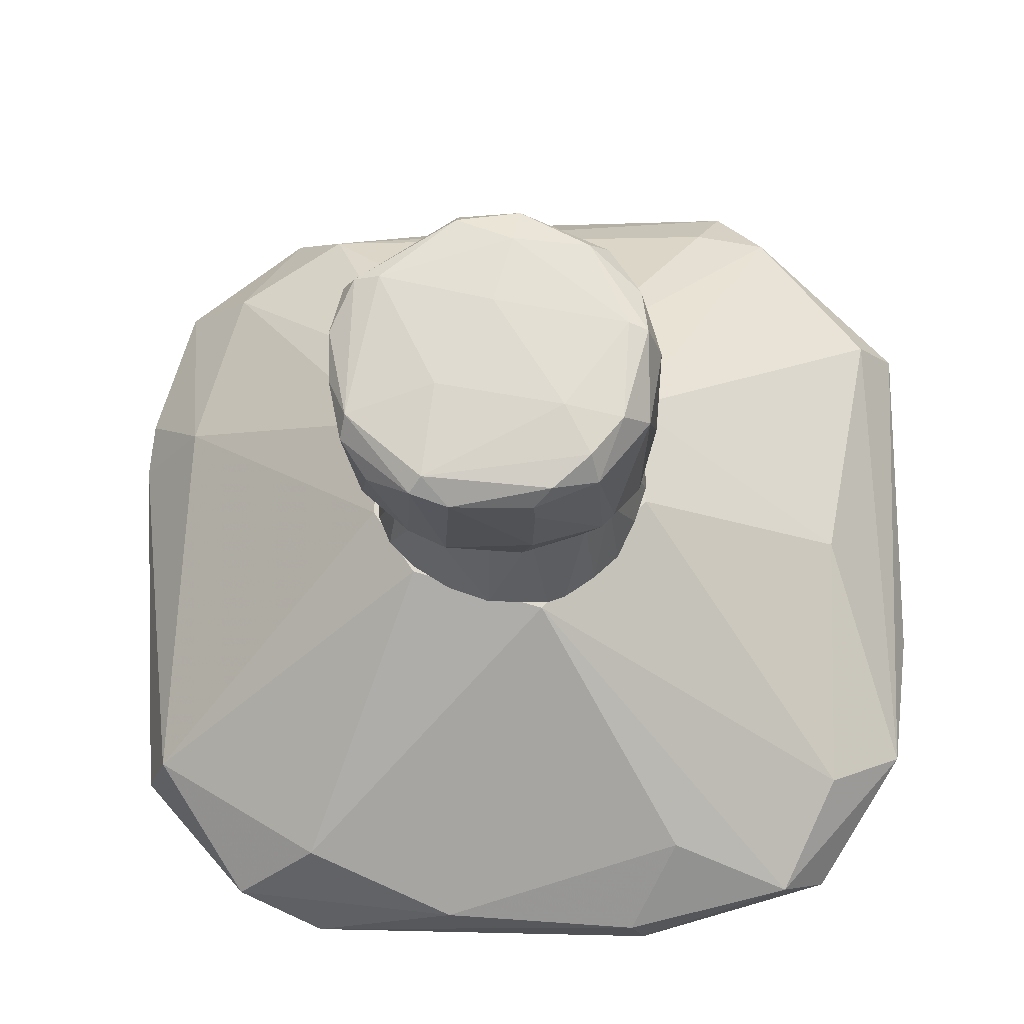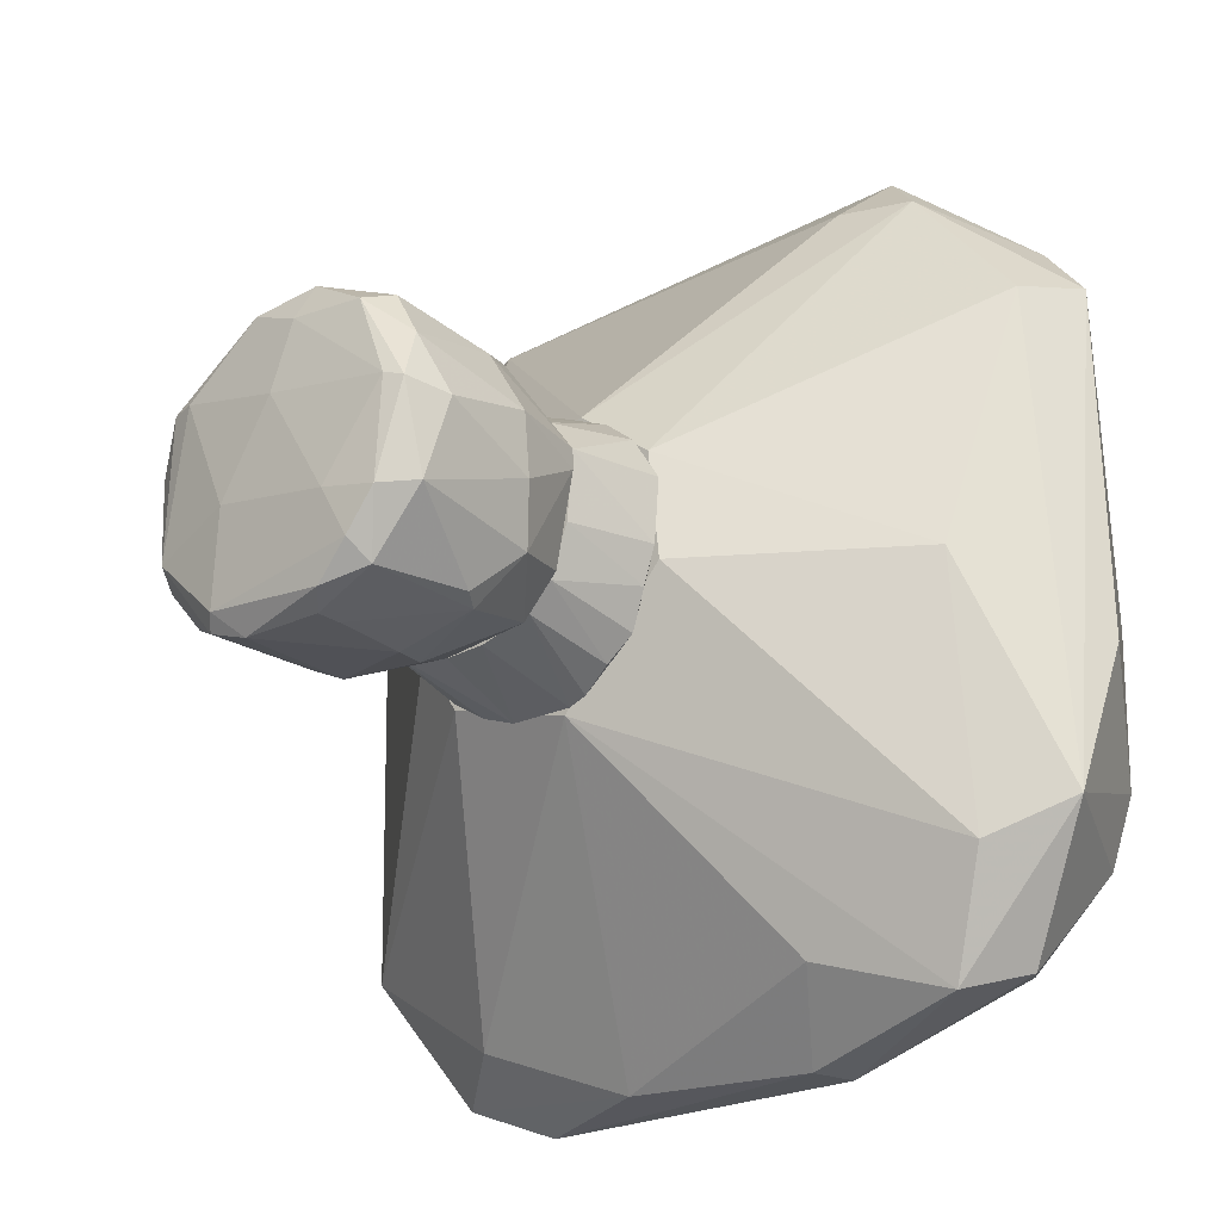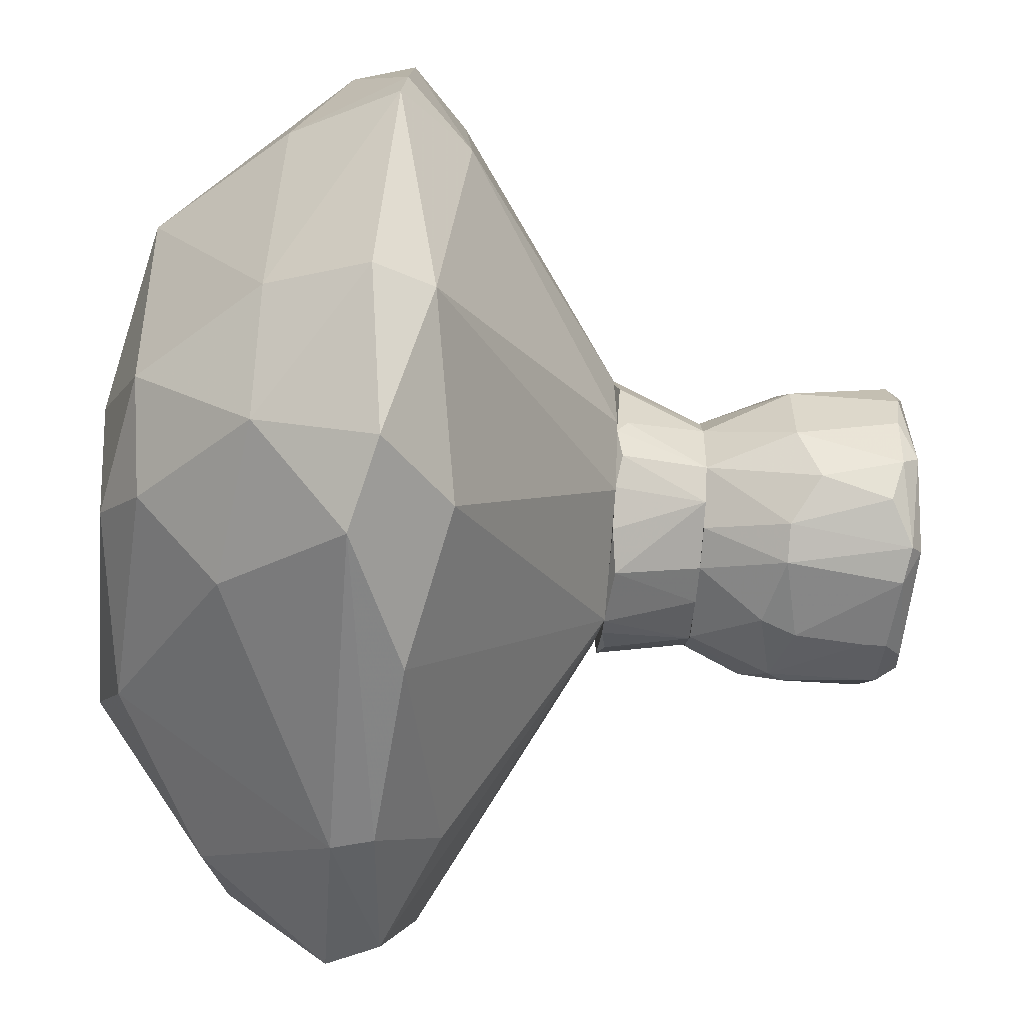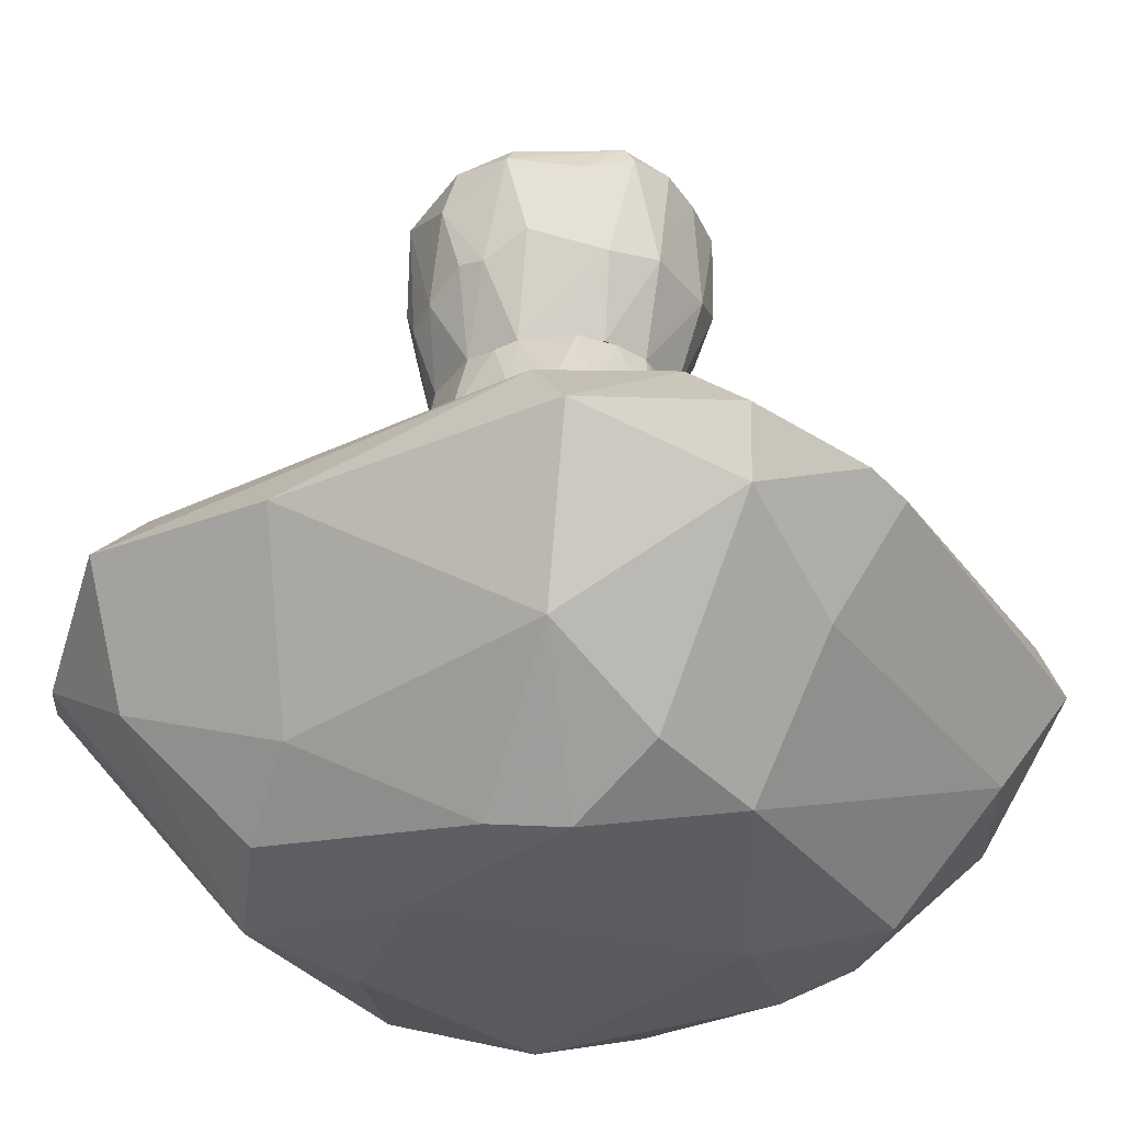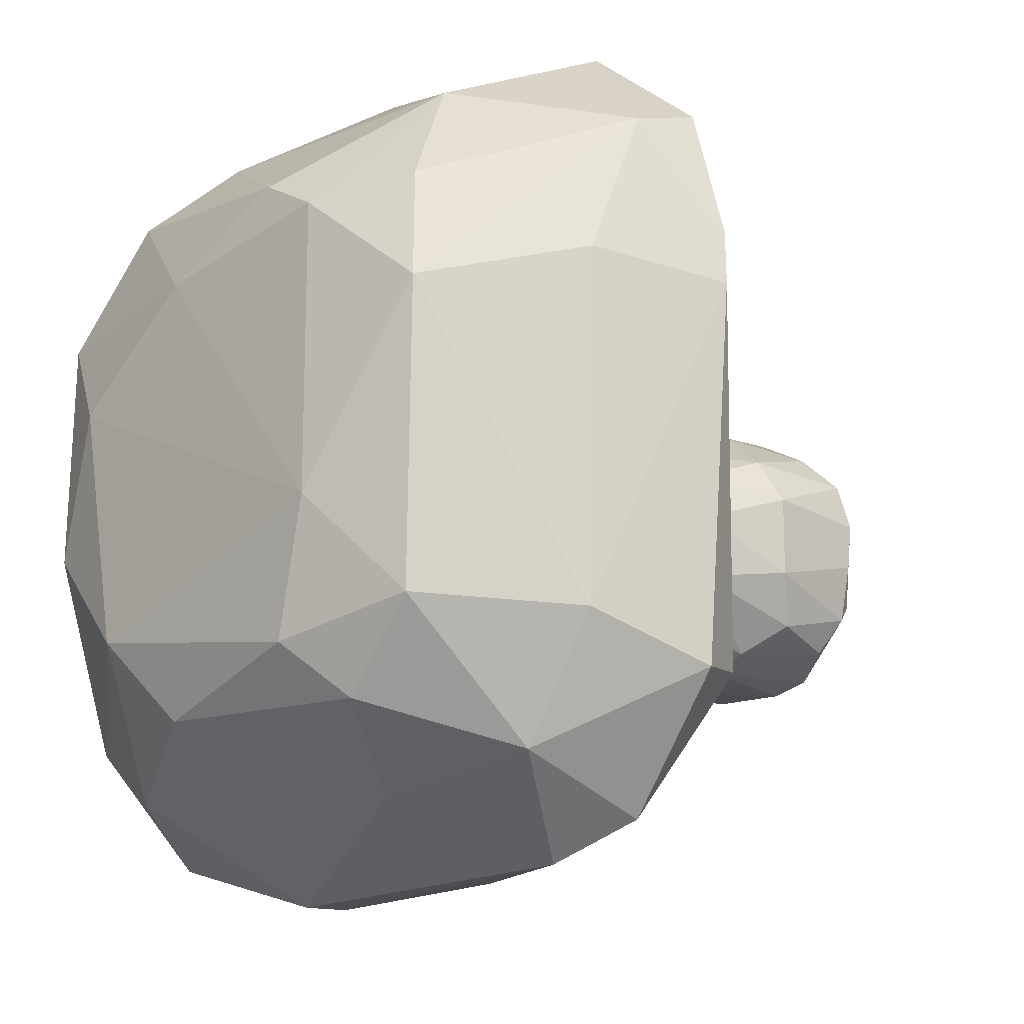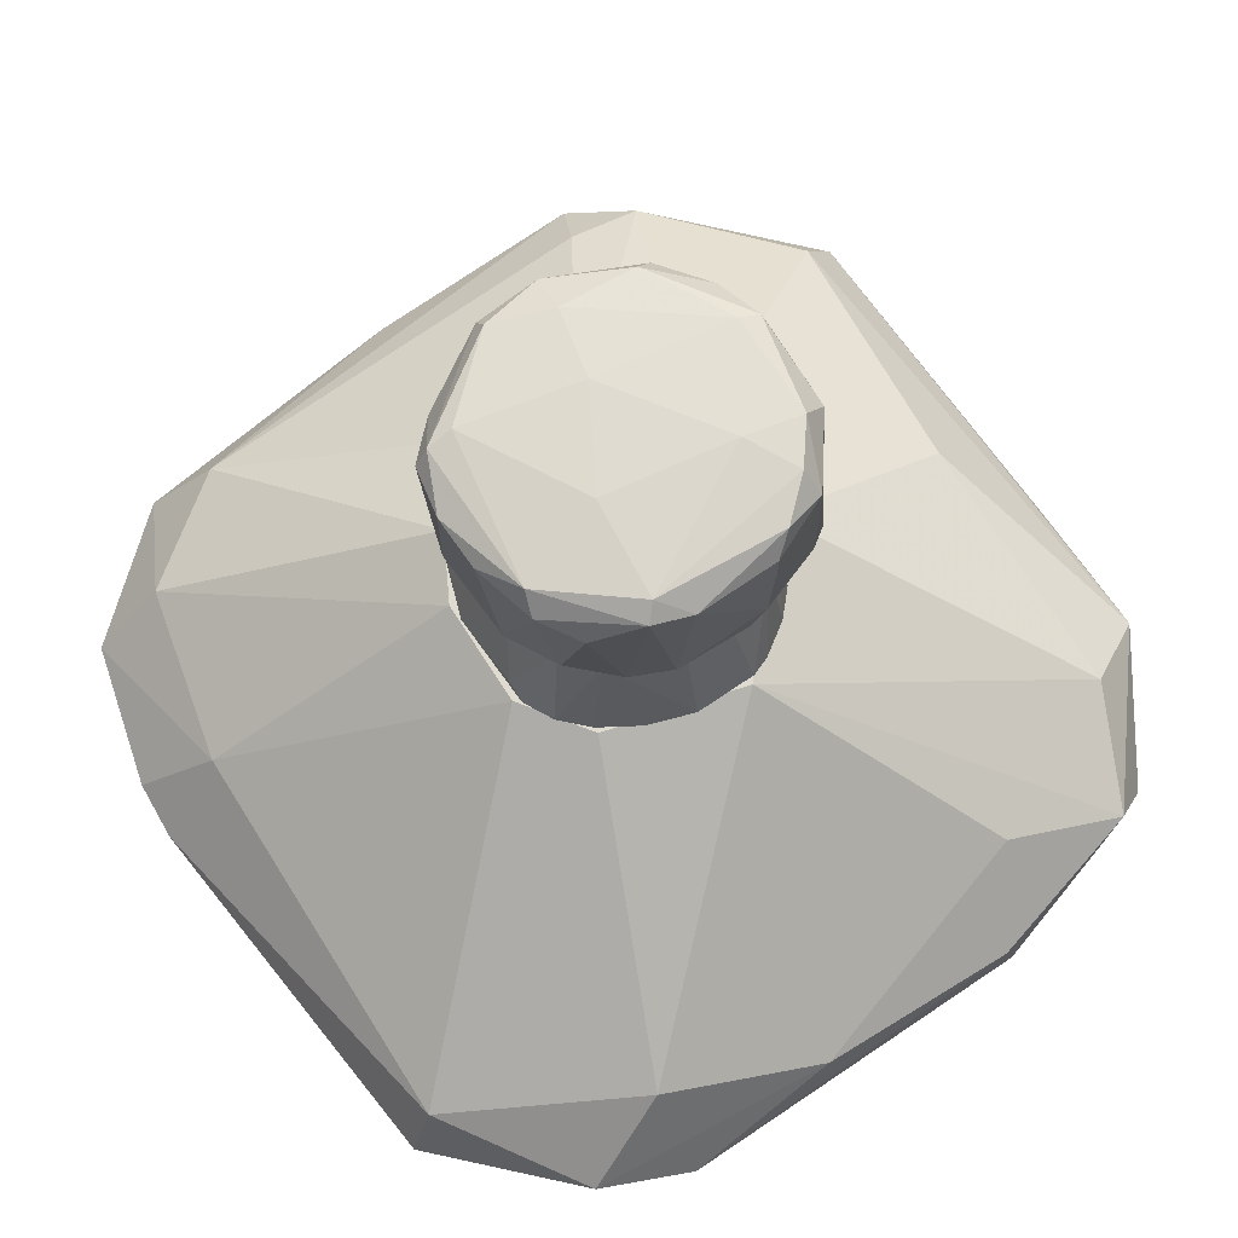
<metadata>
{"format":"obj","ext":"obj","renderer":"f3d","projection":"perspective","resolution":1024,"background":"white","views":[{"elev":-21.3,"azim":-176.8,"up":"+Z"},{"elev":-24.7,"azim":-138.2,"up":"+Z"},{"elev":-58.8,"azim":85.6,"up":"+Z"},{"elev":-32.6,"azim":32.7,"up":"+Y"},{"elev":-15.1,"azim":44.4,"up":"+Z"},{"elev":69.9,"azim":144.0,"up":"+Y"}]}
</metadata>
<code>
o convex_0
v -0.7979 -0.3095 -0.1875
v 0.8116 -0.2756 0.2203
v 0.8002 -0.2643 0.3223
v -0.09517 -0.797 0.311
v 0.4148 -0.3096 -0.7769
v -0.09517 0.1892 0.2657
v -0.4352 -0.2529 0.7872
v 0.1995 -0.7743 -0.414
v -0.5258 -0.2077 -0.7315
v 0.188 0.1892 -0.1875
v 0.4941 -0.2643 0.7531
v -0.4691 -0.7515 -0.1534
v 0.4941 -0.7402 0.1978
v 0.7775 -0.2983 -0.4708
v -0.7979 -0.287 0.447
v -0.2651 0.1892 -0.0515
v -0.4352 -0.5589 -0.6068
v -0.2878 -0.7175 0.4924
v 0.2561 0.1892 0.1297
v 0.3808 -0.5588 0.6284
v 0.4148 -0.1283 -0.6635
v -0.7639 -0.2304 -0.4596
v 0.4601 -0.7175 -0.3576
v 0.7321 -0.185 -0.4594
v 0.3921 -0.1397 0.6964
v -0.06105 0.1892 -0.2668
v -0.7298 -0.185 0.4357
v 0.7208 -0.2529 0.5717
v -0.4691 -0.7402 0.2769
v 0.2674 -0.7856 0.3791
v -0.6732 -0.5136 -0.3574
v -0.2765 -0.7855 -0.3461
v -0.2199 -0.2303 -0.7996
v -0.4579 -0.4909 0.651
v 0.2222 -0.5363 -0.6635
v -0.03852 -0.2983 0.8099
v 0.5282 -0.4908 -0.6068
v 0.6869 -0.1283 0.243
v 0.2788 -0.797 -0.1648
v 0.6981 -0.3776 0.5378
v -0.6392 -0.07157 -0.0515
v -0.6053 -0.3095 -0.6976
v -0.2424 -0.3095 -0.7996
v 0.6754 -0.4909 -0.3801
v -0.3898 -0.151 0.6964
v -0.1405 -0.7289 -0.505
v -0.6279 -0.1396 -0.5275
v -0.2424 0.1892 0.1524
v 0.188 0.1892 0.243
v 0.5961 -0.1396 0.5604
v -0.1405 -0.6156 0.6058
v -0.6505 -0.5588 -0.04008
v -0.3444 -0.797 0.107
v 0.5734 -0.2643 -0.7088
v 0.6869 -0.4909 0.2657
v 0.4487 -0.6948 0.4129
v -0.5258 -0.185 0.6852
v 0.2674 0.1892 -0.06277
v 0.1428 -0.1964 -0.7769
v -0.6846 -0.3435 0.583
v 0.1428 -0.7743 0.447
v -0.3105 -0.1056 -0.6635
v -0.6279 -0.5136 -0.4823
v 0.3015 -0.6948 -0.5162
f 46 35 64
f 6 10 16
f 10 6 19
f 1 15 22
f 2 14 24
f 21 10 24
f 16 10 26
f 10 21 26
f 22 15 27
f 4 18 29
f 1 22 31
f 29 18 34
f 20 11 36
f 25 7 36
f 11 25 36
f 7 34 36
f 35 5 37
f 3 2 38
f 2 24 38
f 28 3 38
f 8 23 39
f 23 13 39
f 30 4 39
f 13 30 39
f 32 8 39
f 11 20 40
f 3 28 40
f 28 11 40
f 22 27 41
f 22 9 42
f 33 5 43
f 9 33 43
f 5 35 43
f 42 9 43
f 17 42 43
f 14 2 44
f 13 23 44
f 37 14 44
f 23 37 44
f 25 6 45
f 7 25 45
f 8 32 46
f 32 17 46
f 17 43 46
f 43 35 46
f 9 22 47
f 26 9 47
f 16 26 47
f 41 16 47
f 22 41 47
f 6 16 48
f 16 41 48
f 41 27 48
f 19 6 49
f 6 25 49
f 25 11 50
f 11 28 50
f 38 19 50
f 28 38 50
f 19 49 50
f 49 25 50
f 34 18 51
f 20 36 51
f 36 34 51
f 15 1 52
f 12 29 52
f 29 15 52
f 1 31 52
f 31 12 52
f 29 12 53
f 4 29 53
f 12 32 53
f 39 4 53
f 32 39 53
f 24 14 54
f 21 24 54
f 37 5 54
f 14 37 54
f 2 3 55
f 3 40 55
f 40 13 55
f 44 2 55
f 13 44 55
f 30 13 56
f 20 30 56
f 13 40 56
f 40 20 56
f 27 15 57
f 45 6 57
f 7 45 57
f 6 48 57
f 48 27 57
f 10 19 58
f 24 10 58
f 38 24 58
f 19 38 58
f 26 21 59
f 5 33 59
f 54 5 59
f 21 54 59
f 15 29 60
f 34 7 60
f 29 34 60
f 7 57 60
f 57 15 60
f 18 4 61
f 4 30 61
f 30 20 61
f 51 18 61
f 20 51 61
f 9 26 62
f 33 9 62
f 26 59 62
f 59 33 62
f 12 31 63
f 31 22 63
f 32 12 63
f 17 32 63
f 22 42 63
f 42 17 63
f 23 8 64
f 37 23 64
f 35 37 64
f 8 46 64
o convex_1
v 0.09745 0.1892 0.2658
v -0.07251 0.1892 -0.2556
v -0.1065 0.1892 -0.2442
v 0.1428 0.3705 0.1638
v -0.2425 0.3705 0.08435
v 0.1542 0.3705 -0.1536
v 0.2562 0.1892 -0.07417
v -0.2652 0.1892 0.09569
v -0.1519 0.3705 -0.1762
v -0.07251 0.3705 0.209
v -0.1519 0.1892 0.2318
v -0.2425 0.2005 -0.09688
v 0.2562 0.2005 0.09569
v 0.2108 0.3705 0.0277
v 0.04074 0.2005 -0.2556
v 0.2108 0.1892 0.209
v 0.02947 0.3705 -0.1989
v 0.1881 0.1892 -0.1762
v -0.2312 0.3705 -0.04018
v -0.07251 0.2005 0.2658
v 0.1994 0.3705 -0.09688
v -0.2085 0.1892 -0.1649
v -0.004526 0.3592 0.2204
v -0.1858 0.3705 0.1524
v -0.2199 0.2005 0.175
v -0.2652 0.2005 -0.0289
v -0.1972 0.3705 -0.1309
v 0.1428 0.2005 0.2544
v 0.2335 0.2005 -0.1309
v 0.1881 0.3705 0.09569
v -0.0498 0.3705 -0.1989
v 0.04074 0.3705 0.209
v 0.1201 0.1892 -0.2216
v -0.1632 0.2005 -0.2102
v 0.2562 0.2118 -0.04018
v 0.2108 0.2005 0.209
v 0.06346 0.2118 0.2658
f 92 96 101
f 67 66 65
f 69 68 70
f 65 66 71
f 67 65 72
f 66 67 73
f 69 70 73
f 68 69 74
f 72 65 75
f 70 68 78
f 65 71 80
f 71 77 80
f 73 70 81
f 70 79 81
f 71 66 82
f 69 73 83
f 75 65 84
f 74 75 84
f 70 78 85
f 67 72 86
f 74 84 87
f 74 69 88
f 75 74 88
f 75 88 89
f 69 72 89
f 72 75 89
f 88 69 89
f 72 69 90
f 69 83 90
f 83 76 90
f 86 72 90
f 76 86 90
f 83 73 91
f 76 83 91
f 86 76 91
f 65 80 92
f 71 82 93
f 82 70 93
f 85 71 93
f 70 85 93
f 77 78 94
f 78 68 94
f 66 73 95
f 79 66 95
f 73 81 95
f 81 79 95
f 68 74 96
f 74 87 96
f 92 68 96
f 66 79 97
f 79 70 97
f 82 66 97
f 70 82 97
f 73 67 98
f 67 86 98
f 91 73 98
f 86 91 98
f 77 71 99
f 78 77 99
f 71 85 99
f 85 78 99
f 80 77 100
f 92 80 100
f 68 92 100
f 77 94 100
f 94 68 100
f 84 65 101
f 87 84 101
f 65 92 101
f 96 87 101
o convex_2
v 0.1995 0.7105 0.2204
v -0.07249 0.6992 -0.2783
v -0.07249 0.7445 -0.2783
v -0.2425 0.5632 0.1751
v 0.1995 0.3705 -0.09687
v -0.2085 0.3705 -0.1195
v 0.04076 0.3705 0.209
v -0.2765 0.7785 0.03899
v 0.2561 0.7785 -0.1082
v -0.04987 0.7558 0.2885
v 0.09742 0.5292 -0.2668
v 0.2788 0.5406 0.08437
v -0.2425 0.3705 0.08442
v -0.2765 0.7332 -0.1195
v 0.2448 0.7785 0.1524
v 0.1201 0.7898 -0.2328
v -0.1405 0.3705 -0.1875
v 0.2448 0.5859 -0.1763
v -0.04987 0.5406 0.277
v -0.1859 0.5292 -0.2328
v -0.004526 0.8012 0.09574
v -0.1745 0.7898 -0.1988
v -0.2878 0.5179 -0.04023
v 0.1768 0.3705 0.1184
v -0.2085 0.7332 0.2204
v 0.09742 0.5746 0.2657
v -0.1405 0.5066 0.243
v 0.1428 0.7672 -0.2555
v 0.2902 0.7445 -0.02886
v 0.1088 0.3705 -0.1762
v 0.2222 0.5292 0.1751
v -0.03857 0.4952 -0.2668
v 0.2788 0.5406 -0.07418
v 0.06344 0.7785 0.2657
v -0.2992 0.6992 0.02773
v -0.1745 0.7785 0.209
v -0.07249 0.3705 0.209
v -0.2538 0.4839 -0.1422
v -0.1859 0.7445 -0.2328
v 0.2675 0.7445 0.1524
v 0.09742 0.8012 -0.06287
v -0.2878 0.5292 0.07305
v 0.2675 0.7445 -0.1422
v 0.06344 0.7445 0.2885
v -0.1291 0.8012 -0.1082
v 0.2108 0.3705 0.02767
v 0.1654 0.5292 -0.2328
v -0.2652 0.7445 0.1297
v -0.0838 0.6765 0.2885
v -0.1859 0.3705 0.1524
v 0.07475 0.7558 -0.2783
v 0.1995 0.7899 0.1524
v -0.2425 0.7898 0.05042
v 0.0294 0.3705 -0.1988
v 0.2222 0.7218 -0.2102
v -0.06118 0.5632 -0.2783
v 0.2902 0.7558 0.06173
v 0.006724 0.5292 0.277
v -0.1065 0.7785 -0.2555
v -0.2538 0.3819 0.03899
v -0.2312 0.7898 -0.1308
v -0.2085 0.5632 -0.2215
v -0.2085 0.4952 0.1977
v -0.03857 0.7898 0.2204
f 122 154 165
f 107 106 108
f 107 108 114
f 106 107 118
f 104 103 121
f 108 106 125
f 117 110 129
f 106 118 131
f 108 125 132
f 125 113 132
f 102 127 132
f 127 108 132
f 118 121 133
f 106 119 134
f 130 113 134
f 109 115 136
f 115 124 136
f 126 111 137
f 114 108 138
f 120 128 138
f 118 107 139
f 121 118 139
f 124 115 139
f 104 121 140
f 116 102 141
f 102 132 141
f 132 113 141
f 110 117 142
f 114 105 143
f 136 124 143
f 129 110 144
f 110 130 144
f 134 119 144
f 130 134 144
f 102 116 145
f 127 102 145
f 135 111 145
f 116 135 145
f 117 123 146
f 142 117 146
f 122 142 146
f 125 106 147
f 113 125 147
f 106 134 147
f 134 113 147
f 119 106 148
f 112 129 148
f 106 131 148
f 131 112 148
f 105 126 149
f 109 136 149
f 137 109 149
f 126 137 149
f 143 105 149
f 136 143 149
f 111 126 150
f 128 120 150
f 126 128 150
f 145 111 150
f 114 138 151
f 138 128 151
f 103 104 152
f 129 112 152
f 117 129 152
f 116 110 153
f 135 116 153
f 110 142 153
f 142 122 153
f 109 137 154
f 122 146 154
f 131 118 155
f 112 131 155
f 133 112 155
f 118 133 155
f 129 144 156
f 144 119 156
f 119 148 156
f 148 129 156
f 121 103 157
f 112 133 157
f 133 121 157
f 103 152 157
f 152 112 157
f 110 116 158
f 130 110 158
f 113 130 158
f 116 141 158
f 141 113 158
f 108 127 159
f 138 108 159
f 120 138 159
f 127 145 159
f 150 120 159
f 145 150 159
f 123 117 160
f 104 140 160
f 140 123 160
f 152 104 160
f 117 152 160
f 107 114 161
f 139 107 161
f 124 139 161
f 114 143 161
f 143 124 161
f 115 109 162
f 140 115 162
f 123 140 162
f 146 123 162
f 109 154 162
f 154 146 162
f 139 115 163
f 121 139 163
f 140 121 163
f 115 140 163
f 105 114 164
f 126 105 164
f 128 126 164
f 114 151 164
f 151 128 164
f 111 135 165
f 137 111 165
f 135 153 165
f 153 122 165
f 154 137 165

</code>
